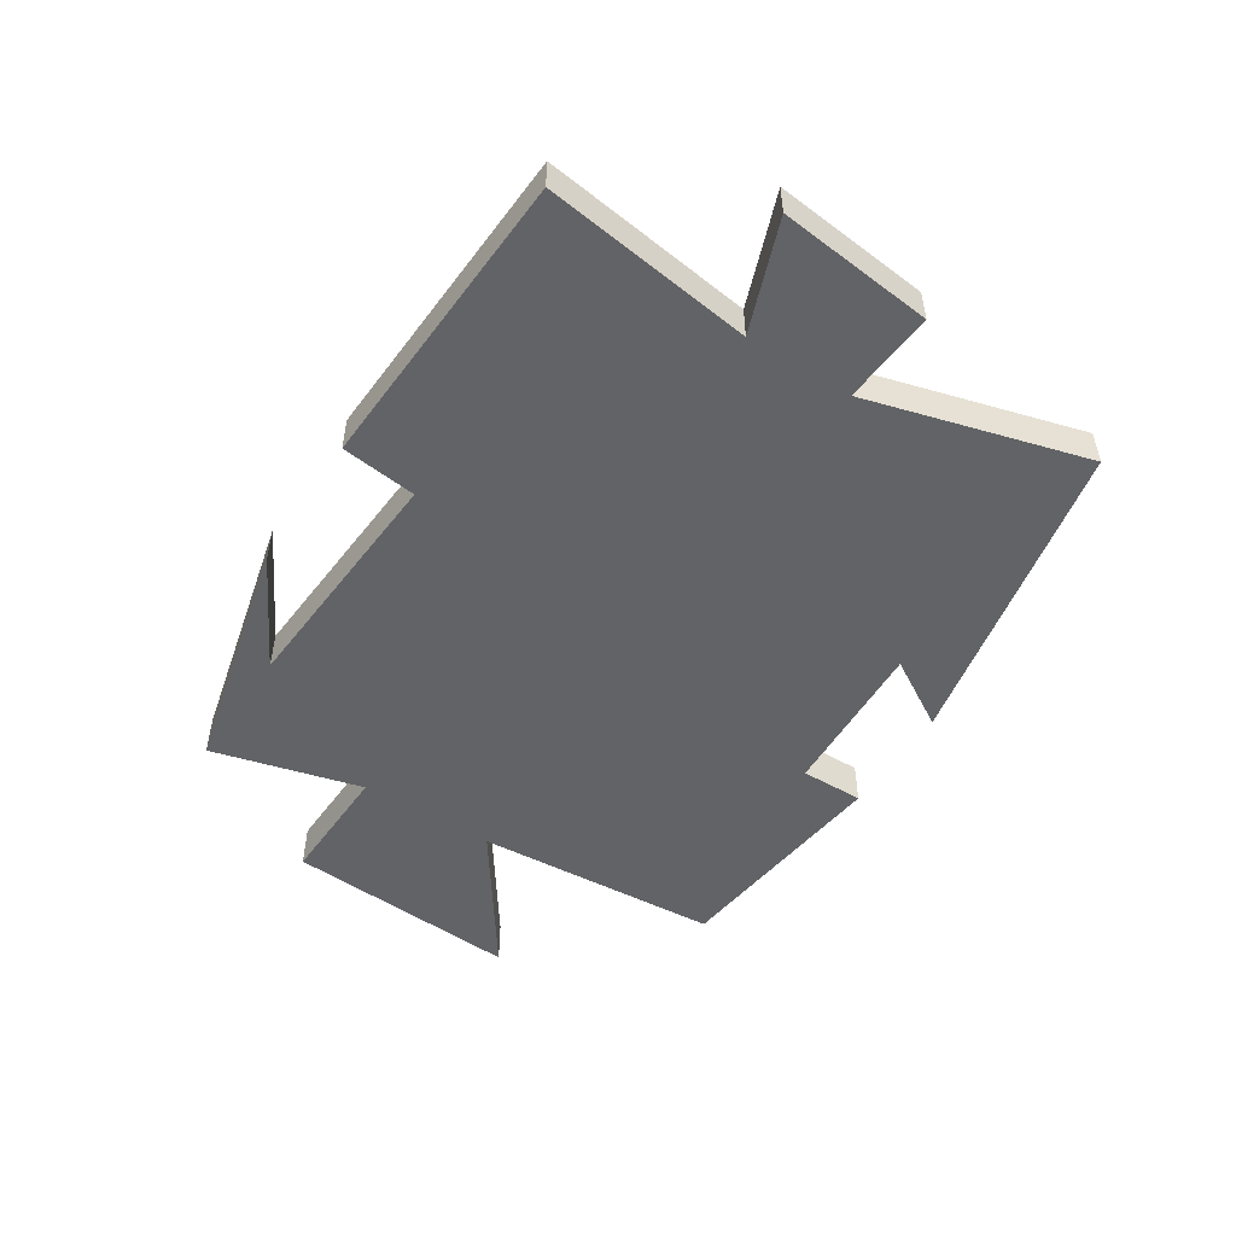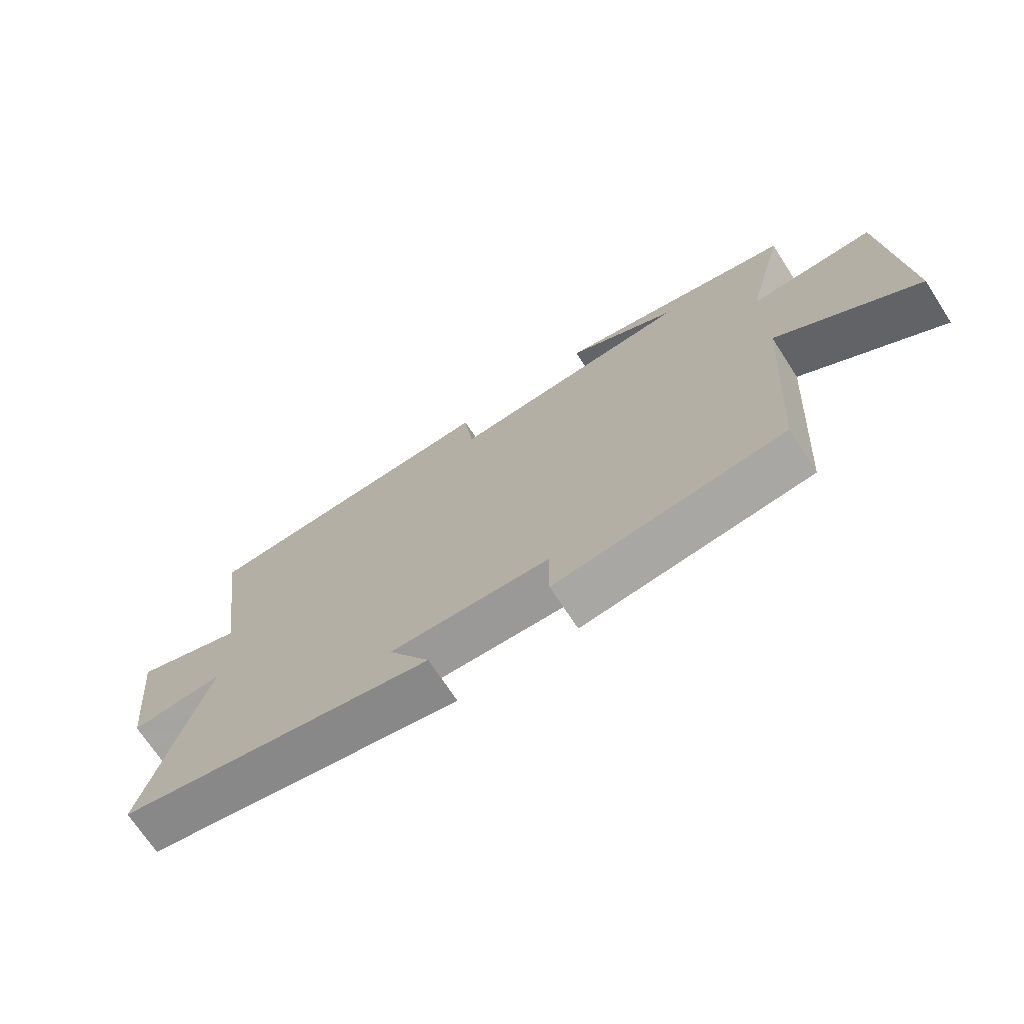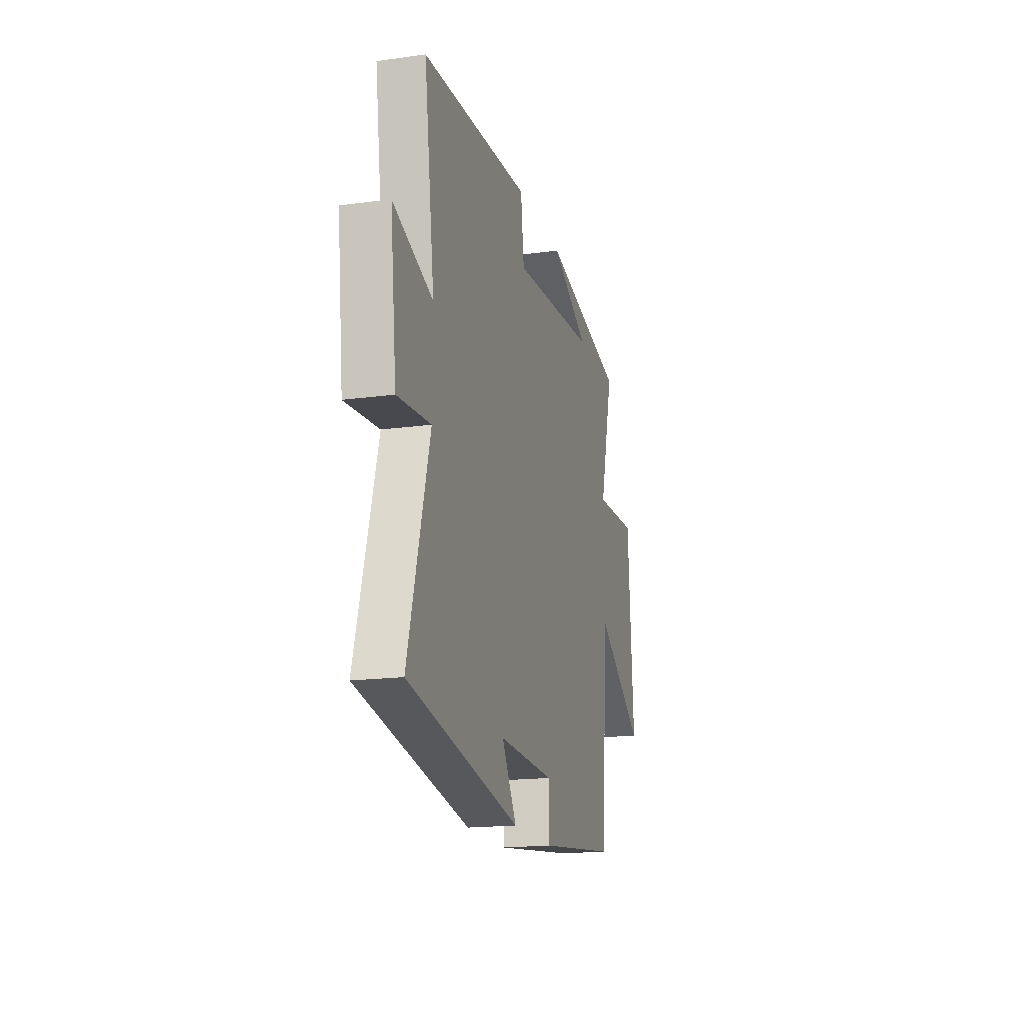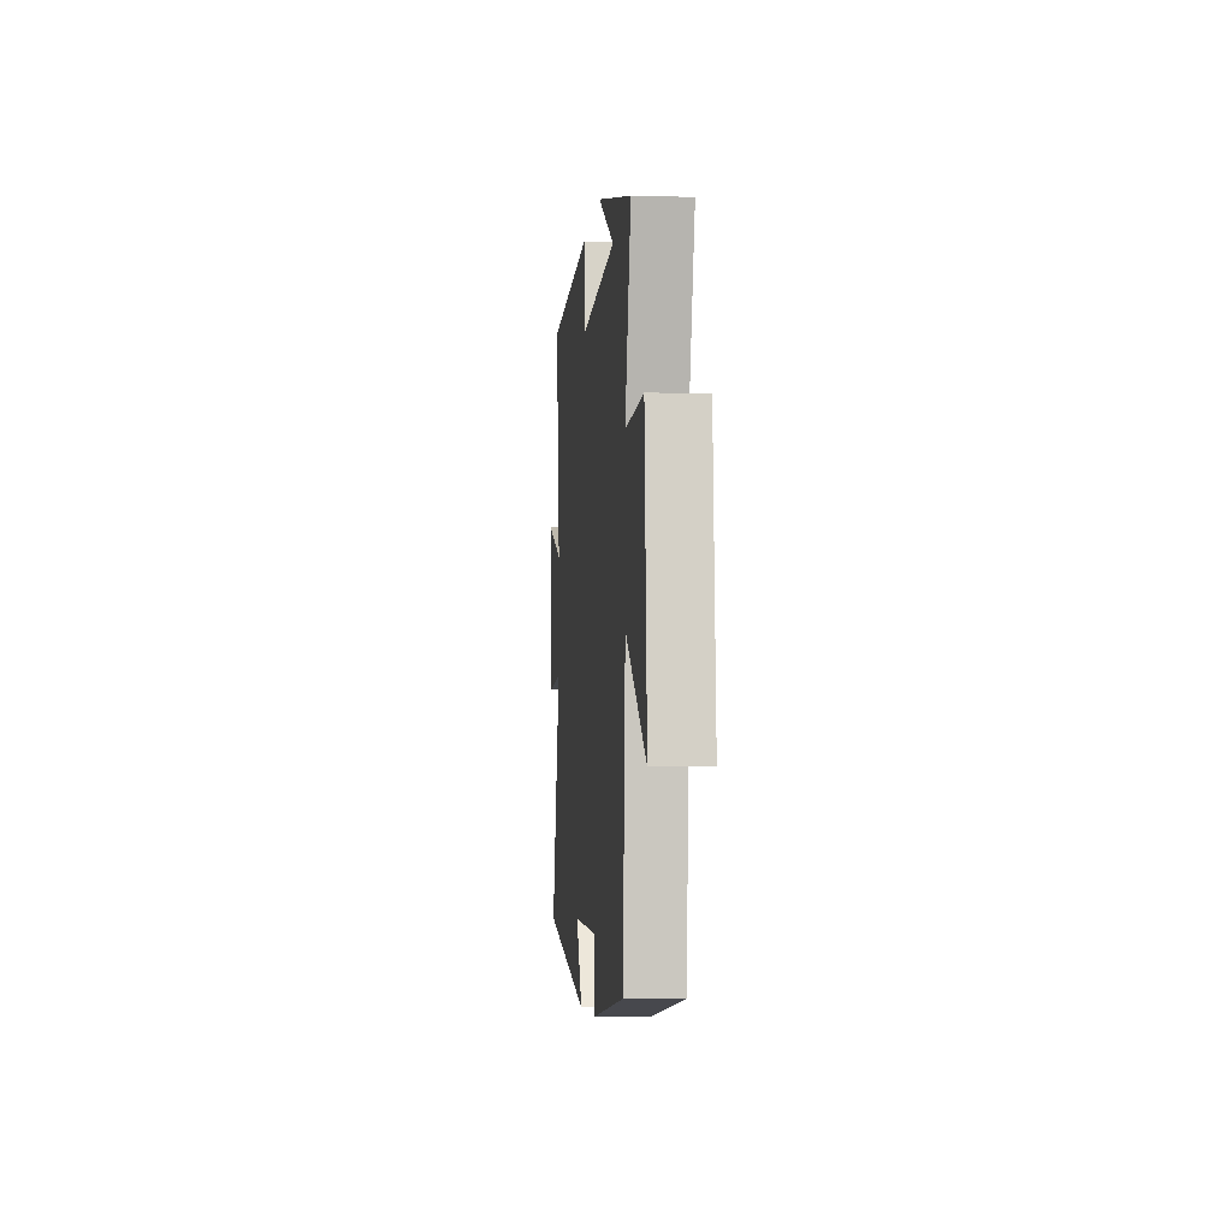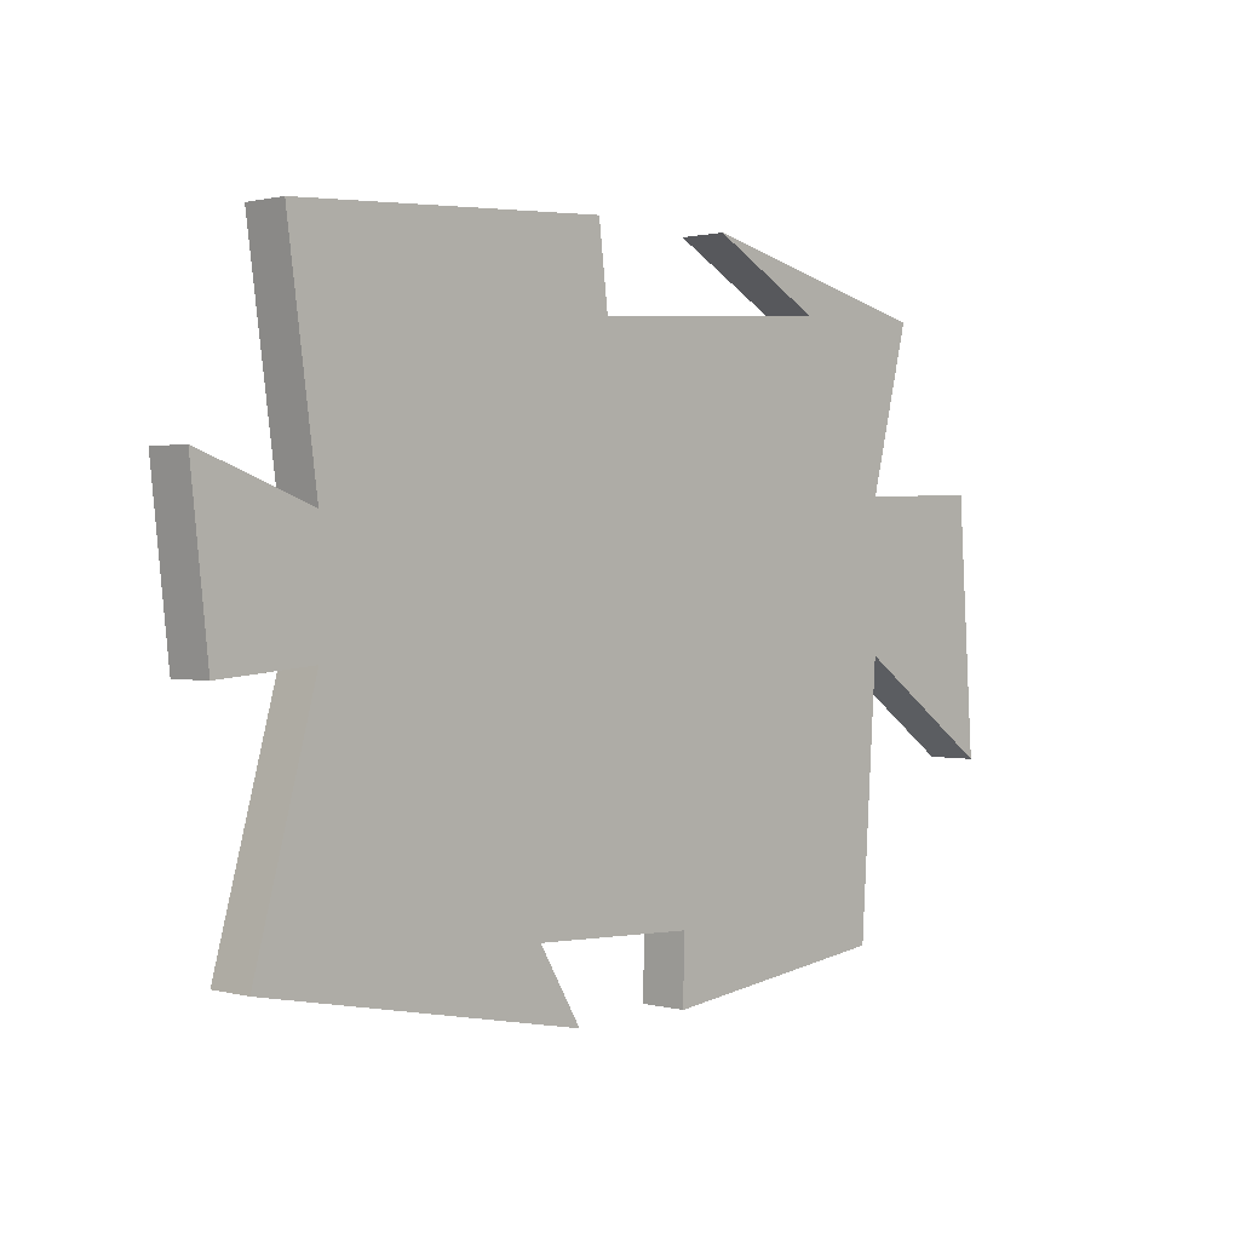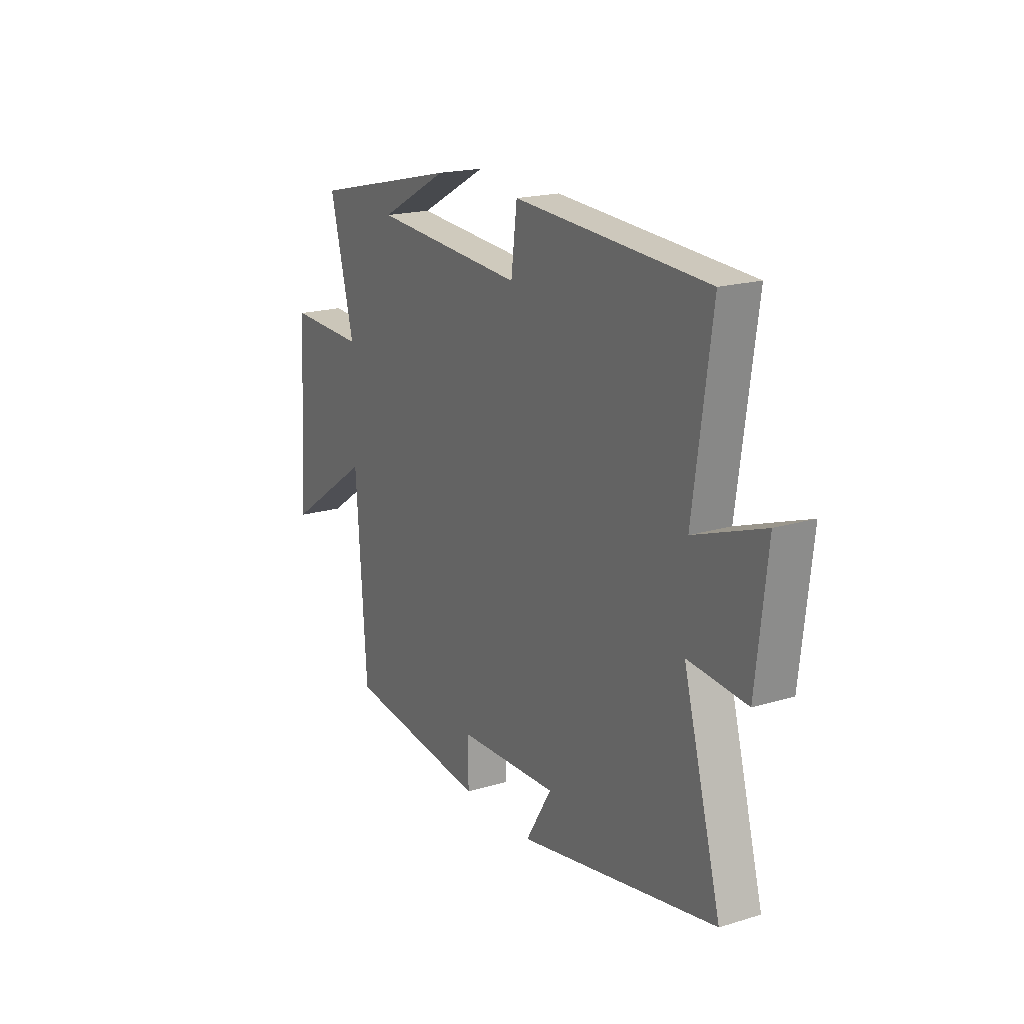
<metadata>
{"format":"obj","ext":"obj","renderer":"f3d","projection":"perspective","resolution":1024,"background":"white","views":[{"elev":-50.9,"azim":57.5,"up":"+Y"},{"elev":-70.5,"azim":-147.0,"up":"+Z"},{"elev":-17.5,"azim":105.3,"up":"+Z"},{"elev":-4.8,"azim":-95.4,"up":"+Z"},{"elev":1.0,"azim":133.5,"up":"+Z"},{"elev":19.1,"azim":60.1,"up":"+Z"}]}
</metadata>
<code>
v -0.563 0.07 0.41
v -0.179 0.07 0.5
v -0.356 0.07 0.405
v 0.036 0.07 0.377
v 0.051 0.07 0.5
v 0.547 0.07 0.472
v 0.5 0.07 0.131
v 0.679 0.07 0.196
v 0.651 0.07 -0.056
v 0.5 0.07 -0.043
v 0.598 0.07 -0.401
v 0.086 0.07 -0.5
v 0.153 0.07 -0.388
v -0.105 0.07 -0.398
v -0.104 0.07 -0.5
v -0.473 0.07 -0.455
v -0.5 0.07 -0.055
v -0.725 0.07 -0.21
v -0.699 0.07 0.172
v -0.5 0.07 0.165
v -0.563 0 0.41
v -0.179 0 0.5
v -0.356 0 0.405
v 0.036 0 0.377
v 0.051 0 0.5
v 0.547 0 0.472
v 0.5 0 0.131
v 0.679 0 0.196
v 0.651 0 -0.056
v 0.5 0 -0.043
v 0.598 0 -0.401
v 0.086 0 -0.5
v 0.153 0 -0.388
v -0.105 0 -0.398
v -0.104 0 -0.5
v -0.473 0 -0.455
v -0.5 0 -0.055
v -0.725 0 -0.21
v -0.699 0 0.172
v -0.5 0 0.165
f 17 18 19 20
f 15 16 17 20
f 14 15 20 1
f 13 14 1
f 10 11 12 13
f 10 13 1
f 7 8 9 10
f 7 10 1
f 4 5 6 7
f 3 4 7 1
f 1 2 3
f 40 39 38 37
f 40 37 36 35
f 21 40 35 34
f 21 34 33
f 33 32 31 30
f 21 33 30
f 30 29 28 27
f 21 30 27
f 27 26 25 24
f 21 27 24 23
f 23 22 21
f 1 21 22 2
f 2 22 23 3
f 3 23 24 4
f 4 24 25 5
f 5 25 26 6
f 6 26 27 7
f 7 27 28 8
f 8 28 29 9
f 9 29 30 10
f 10 30 31 11
f 11 31 32 12
f 12 32 33 13
f 13 33 34 14
f 14 34 35 15
f 15 35 36 16
f 16 36 37 17
f 17 37 38 18
f 18 38 39 19
f 19 39 40 20
f 20 40 21 1

</code>
